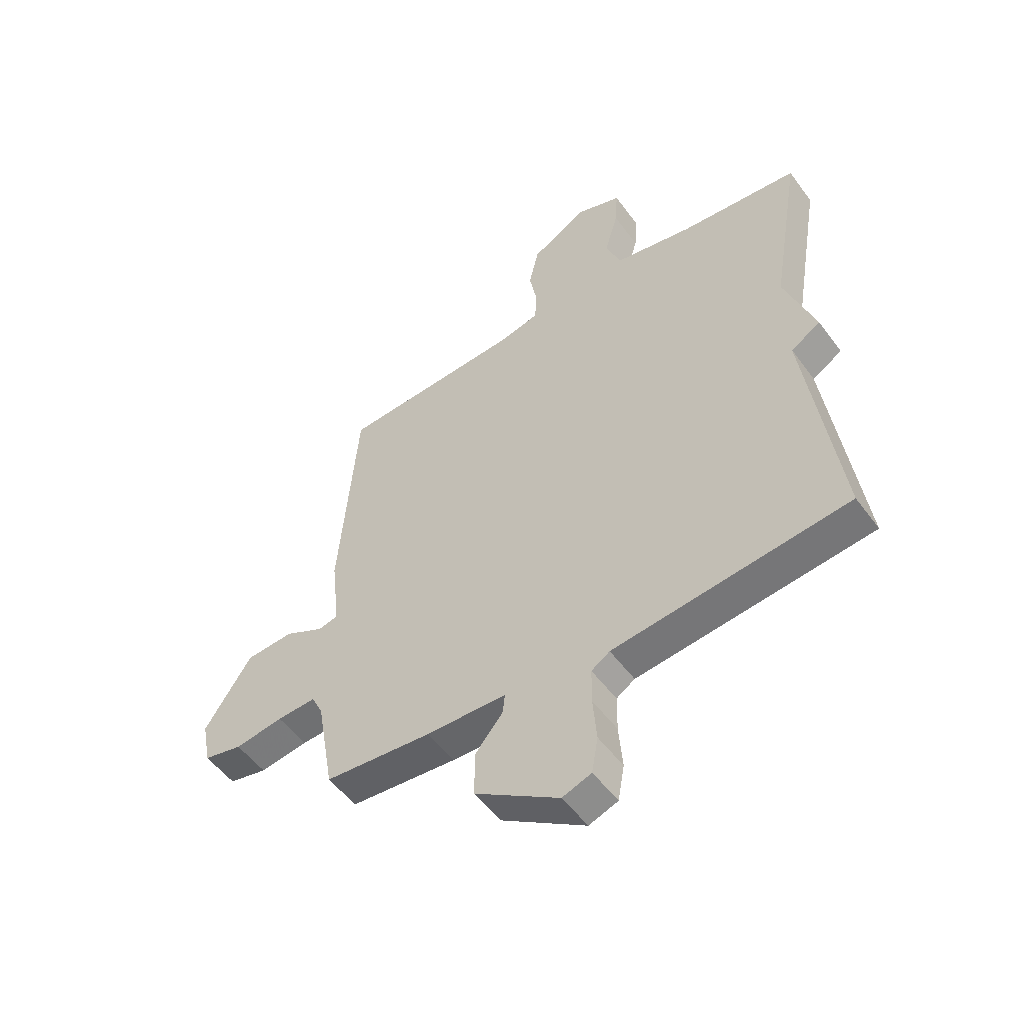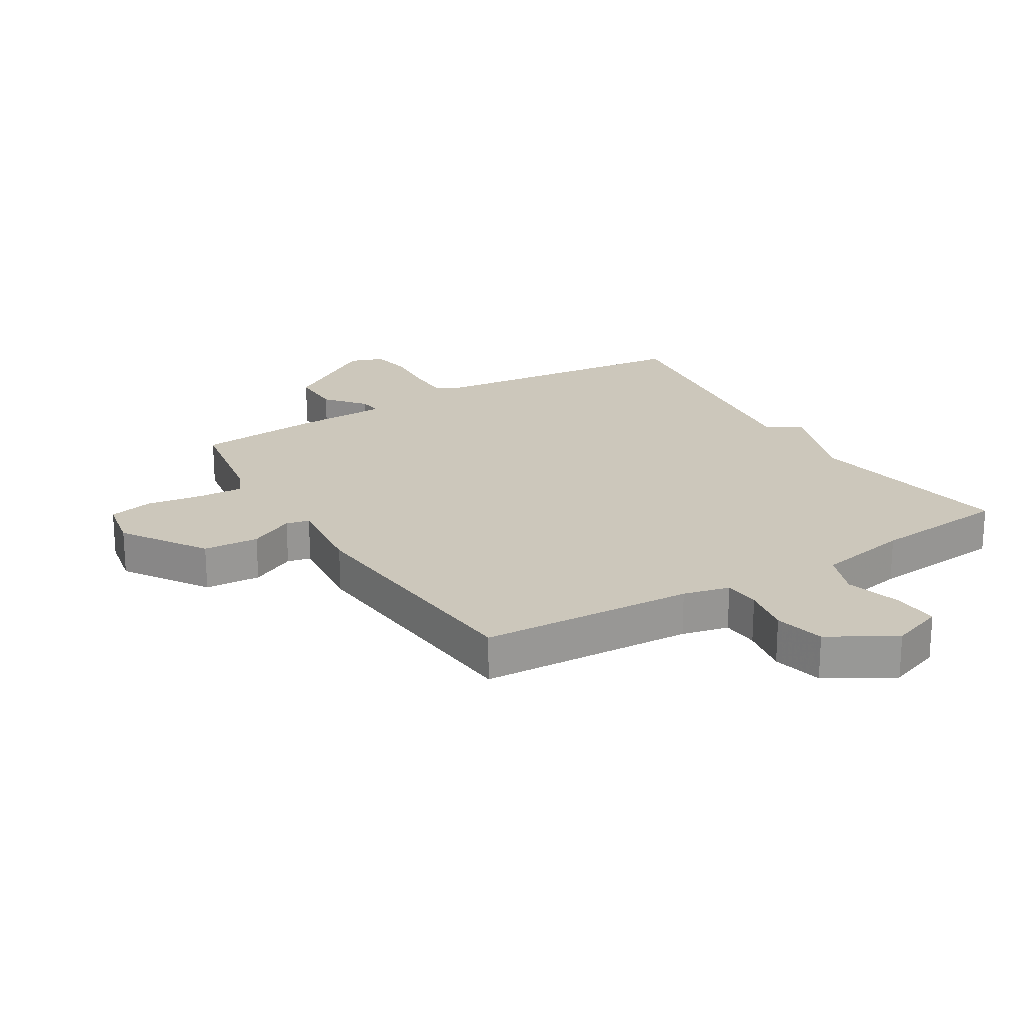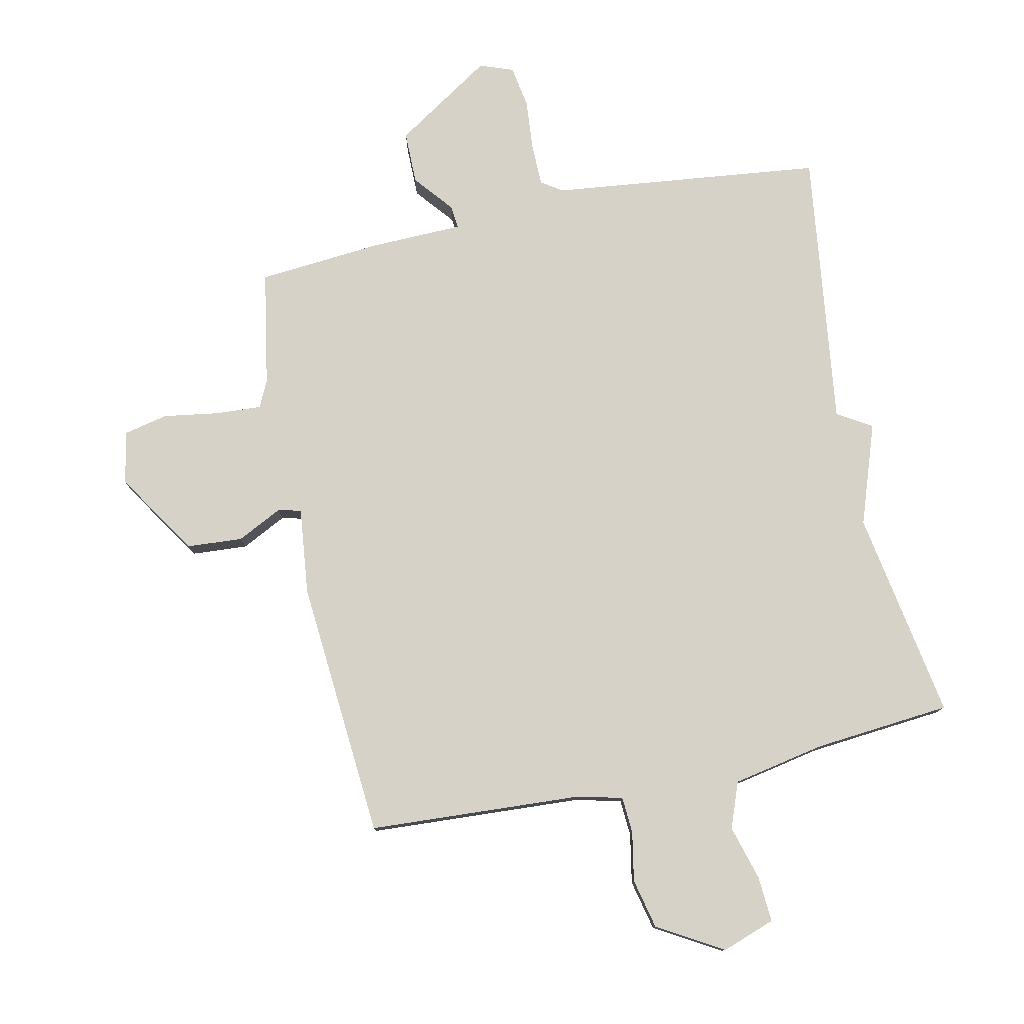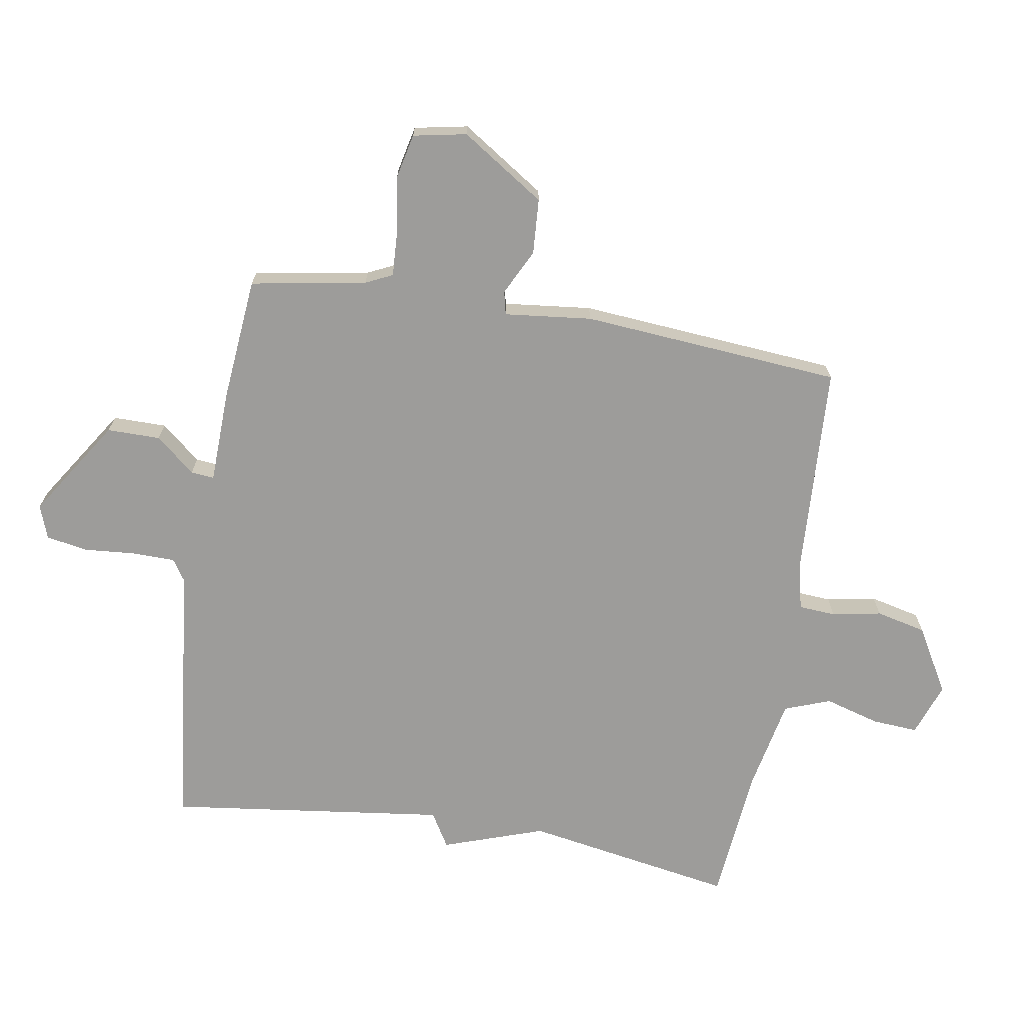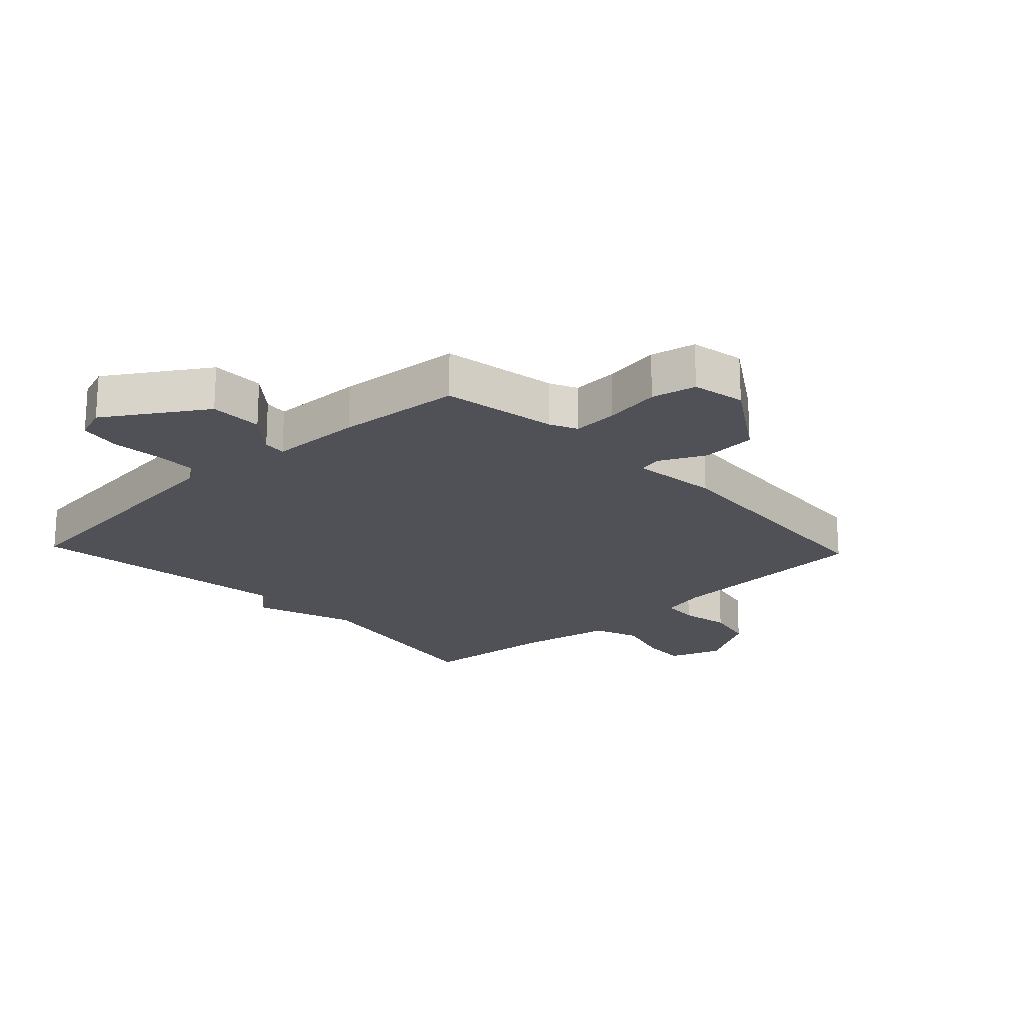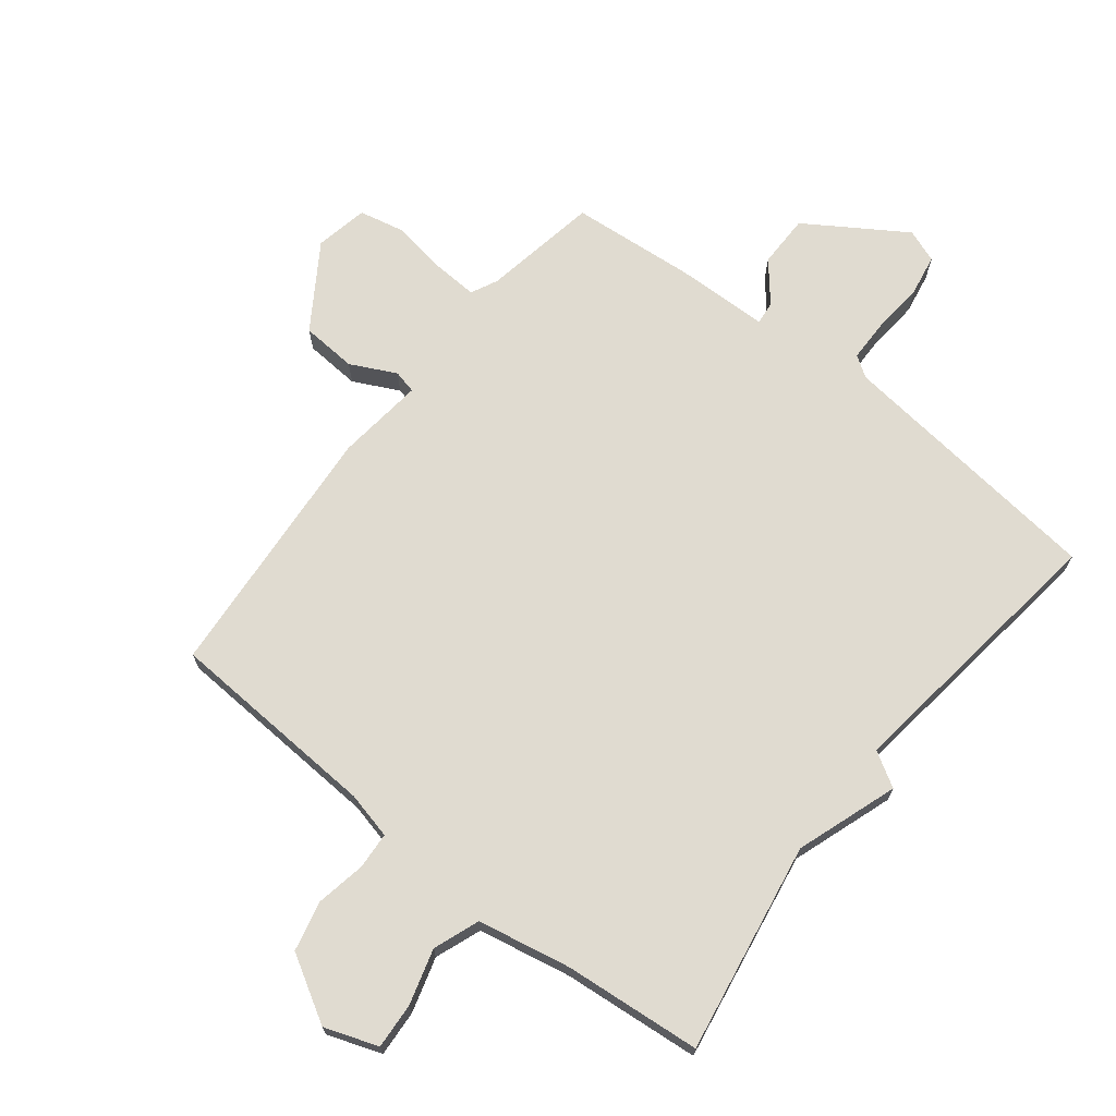
<metadata>
{"format":"obj","ext":"obj","renderer":"f3d","projection":"perspective","resolution":1024,"background":"white","views":[{"elev":-52.8,"azim":35.4,"up":"+Z"},{"elev":21.7,"azim":-31.4,"up":"+Y"},{"elev":78.3,"azim":-11.9,"up":"+Y"},{"elev":-70.0,"azim":-99.5,"up":"+Y"},{"elev":-20.3,"azim":-136.6,"up":"+Y"},{"elev":69.9,"azim":38.3,"up":"+Y"}]}
</metadata>
<code>
v -0.5 0.07 0.5
v -0.151 0.07 0.519
v -0.075 0.07 0.537
v -0.071 0.07 0.597
v -0.086 0.07 0.678
v -0.067 0.07 0.76
v 0.04 0.07 0.822
v 0.127 0.07 0.791
v 0.122 0.07 0.716
v 0.096 0.07 0.626
v 0.124 0.07 0.551
v 0.276 0.07 0.521
v 0.5 0.07 0.5
v 0.441 0.07 0.156
v 0.498 0.07 -0.01
v 0.441 0.07 -0.044
v 0.5 0.07 -0.5
v 0.055 0.07 -0.55
v 0.02 0.07 -0.573
v 0.019 0.07 -0.642
v 0.026 0.07 -0.727
v 0.014 0.07 -0.795
v -0.041 0.07 -0.815
v -0.201 0.07 -0.711
v -0.201 0.07 -0.624
v -0.148 0.07 -0.56
v -0.144 0.07 -0.522
v -0.296 0.07 -0.518
v -0.5 0.07 -0.5
v -0.533 0.07 -0.311
v -0.554 0.07 -0.267
v -0.628 0.07 -0.271
v -0.72 0.07 -0.285
v -0.793 0.07 -0.269
v -0.81 0.07 -0.182
v -0.721 0.07 -0.046
v -0.63 0.07 -0.04
v -0.556 0.07 -0.077
v -0.518 0.07 -0.068
v -0.534 0.07 0.075
v -0.5 0 0.5
v -0.151 0 0.519
v -0.075 0 0.537
v -0.071 0 0.597
v -0.086 0 0.678
v -0.067 0 0.76
v 0.04 0 0.822
v 0.127 0 0.791
v 0.122 0 0.716
v 0.096 0 0.626
v 0.124 0 0.551
v 0.276 0 0.521
v 0.5 0 0.5
v 0.441 0 0.156
v 0.498 0 -0.01
v 0.441 0 -0.044
v 0.5 0 -0.5
v 0.055 0 -0.55
v 0.02 0 -0.573
v 0.019 0 -0.642
v 0.026 0 -0.727
v 0.014 0 -0.795
v -0.041 0 -0.815
v -0.201 0 -0.711
v -0.201 0 -0.624
v -0.148 0 -0.56
v -0.144 0 -0.522
v -0.296 0 -0.518
v -0.5 0 -0.5
v -0.533 0 -0.311
v -0.554 0 -0.267
v -0.628 0 -0.271
v -0.72 0 -0.285
v -0.793 0 -0.269
v -0.81 0 -0.182
v -0.721 0 -0.046
v -0.63 0 -0.04
v -0.556 0 -0.077
v -0.518 0 -0.068
v -0.534 0 0.075
f 39 40 1 2
f 36 37 38
f 35 36 38
f 34 35 38
f 33 34 38
f 32 33 38
f 31 32 38 39
f 39 2 3
f 31 39 3
f 30 31 3
f 29 30 3
f 28 29 3
f 27 28 3
f 24 25 26
f 23 24 26
f 22 23 26
f 21 22 26
f 20 21 26
f 19 20 26 27
f 27 3 4
f 19 27 4
f 18 19 4
f 16 17 18 4
f 4 5 6
f 16 4 6
f 15 16 6
f 14 15 6
f 12 13 14
f 11 12 14
f 8 9 10
f 7 8 10
f 6 7 10
f 6 10 11
f 6 11 14
f 42 41 80 79
f 78 77 76
f 78 76 75
f 78 75 74
f 78 74 73
f 78 73 72
f 79 78 72 71
f 43 42 79
f 43 79 71
f 43 71 70
f 43 70 69
f 43 69 68
f 43 68 67
f 66 65 64
f 66 64 63
f 66 63 62
f 66 62 61
f 66 61 60
f 67 66 60 59
f 44 43 67
f 44 67 59
f 44 59 58
f 44 58 57 56
f 46 45 44
f 46 44 56
f 46 56 55
f 46 55 54
f 54 53 52
f 54 52 51
f 50 49 48
f 50 48 47
f 50 47 46
f 51 50 46
f 54 51 46
f 1 41 42 2
f 2 42 43 3
f 3 43 44 4
f 4 44 45 5
f 5 45 46 6
f 6 46 47 7
f 7 47 48 8
f 8 48 49 9
f 9 49 50 10
f 10 50 51 11
f 11 51 52 12
f 12 52 53 13
f 13 53 54 14
f 14 54 55 15
f 15 55 56 16
f 16 56 57 17
f 17 57 58 18
f 18 58 59 19
f 19 59 60 20
f 20 60 61 21
f 21 61 62 22
f 22 62 63 23
f 23 63 64 24
f 24 64 65 25
f 25 65 66 26
f 26 66 67 27
f 27 67 68 28
f 28 68 69 29
f 29 69 70 30
f 30 70 71 31
f 31 71 72 32
f 32 72 73 33
f 33 73 74 34
f 34 74 75 35
f 35 75 76 36
f 36 76 77 37
f 37 77 78 38
f 38 78 79 39
f 39 79 80 40
f 40 80 41 1

</code>
